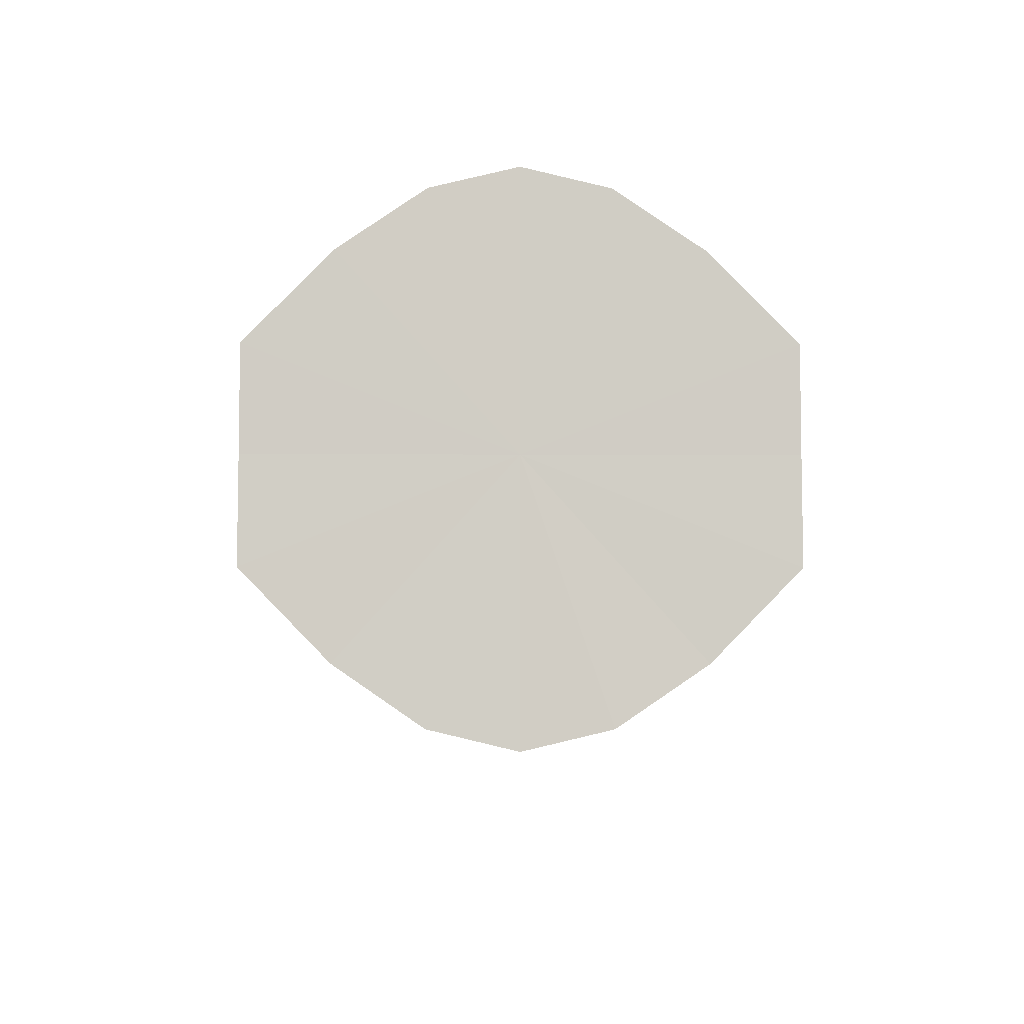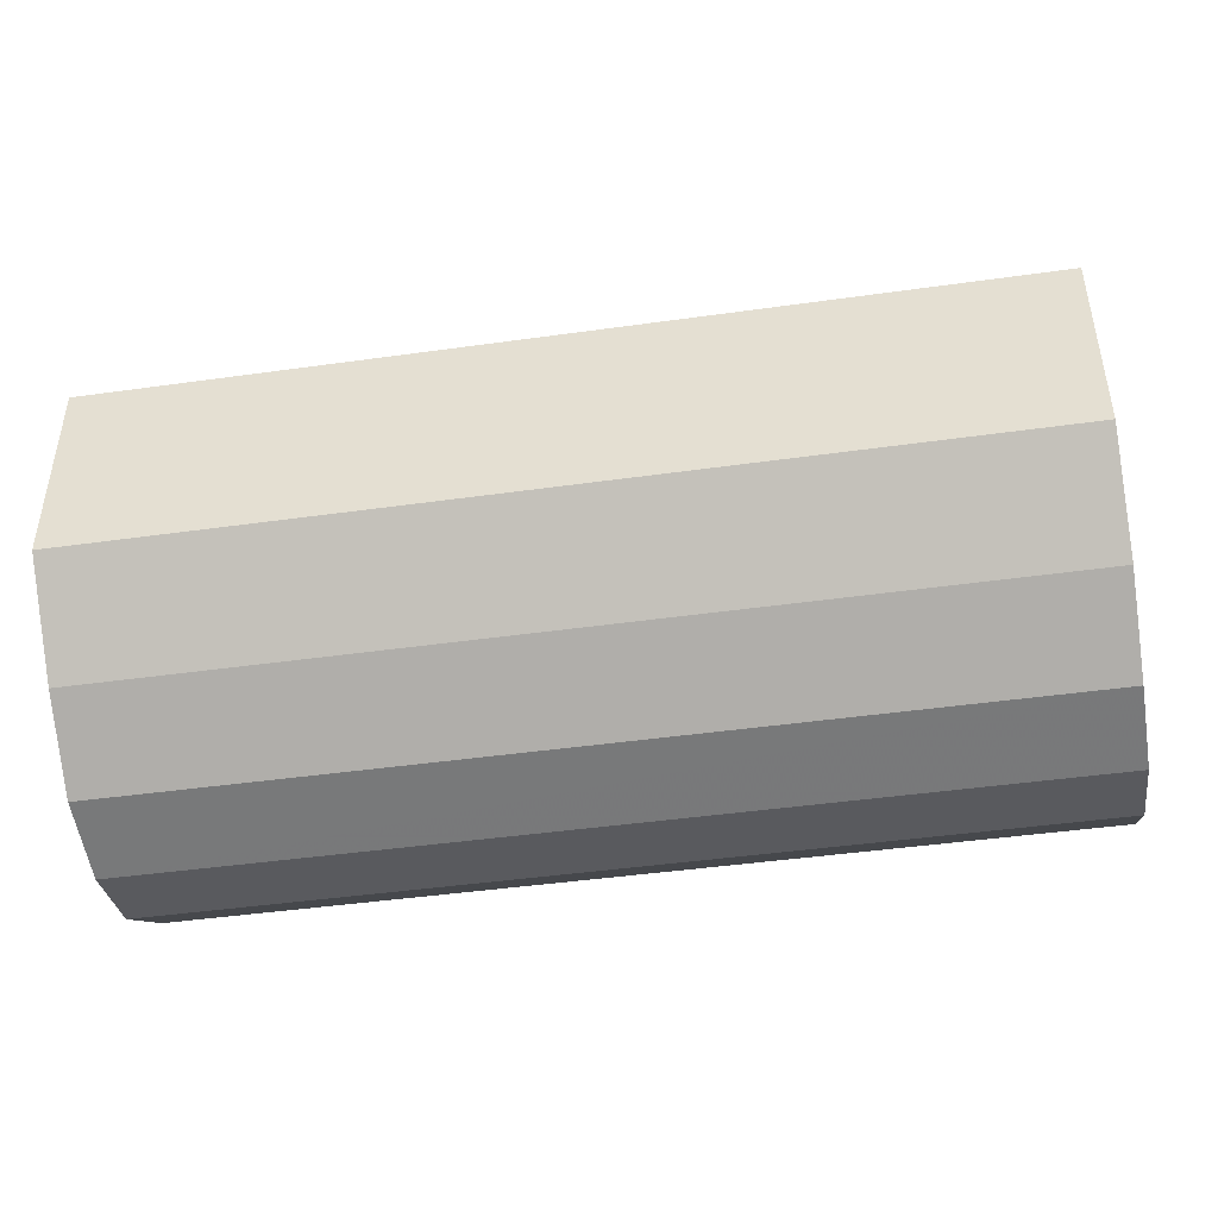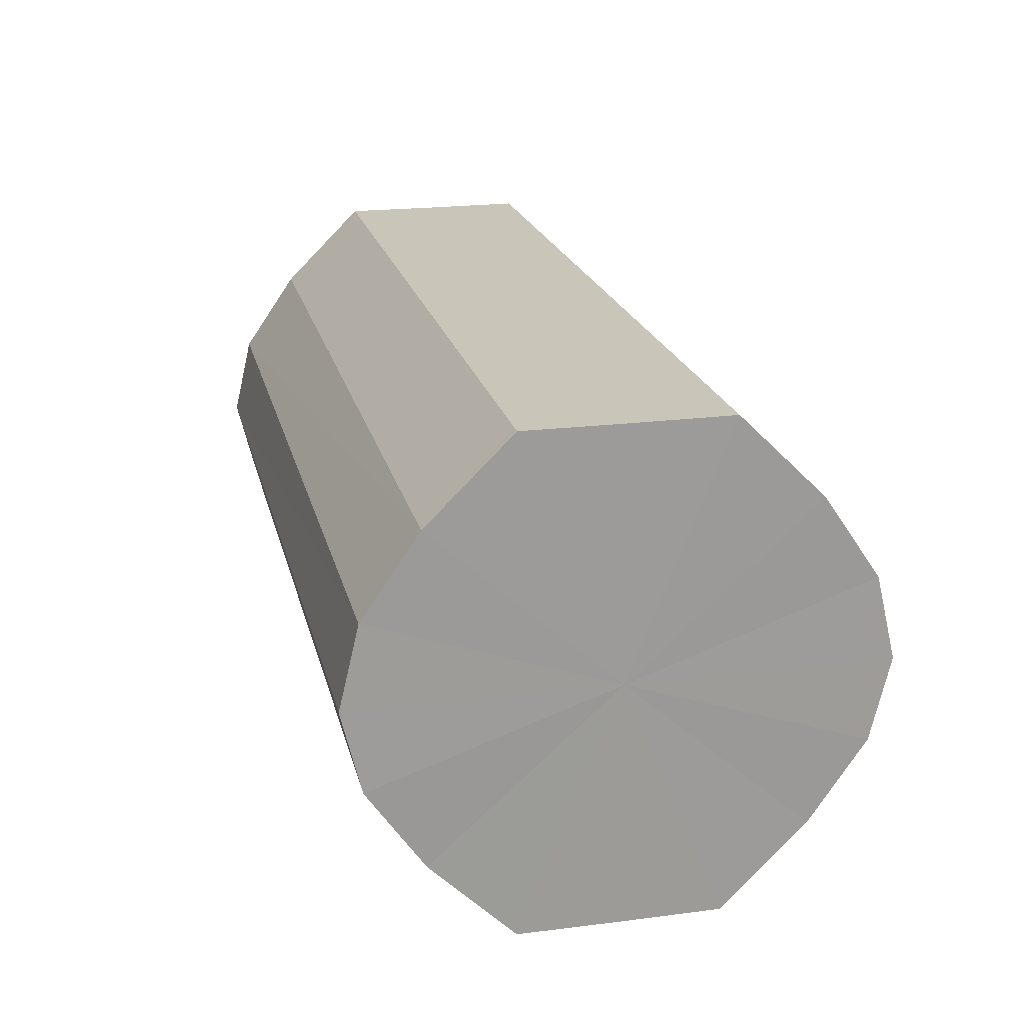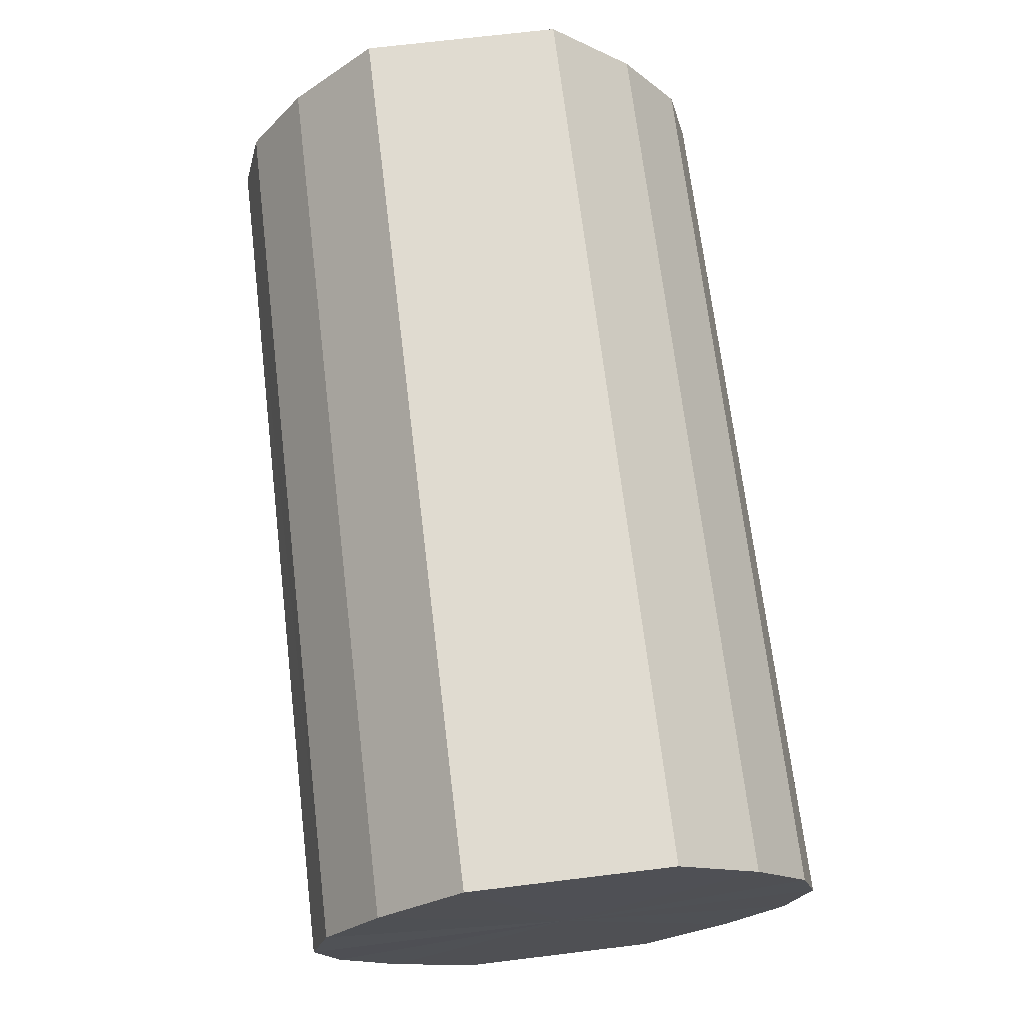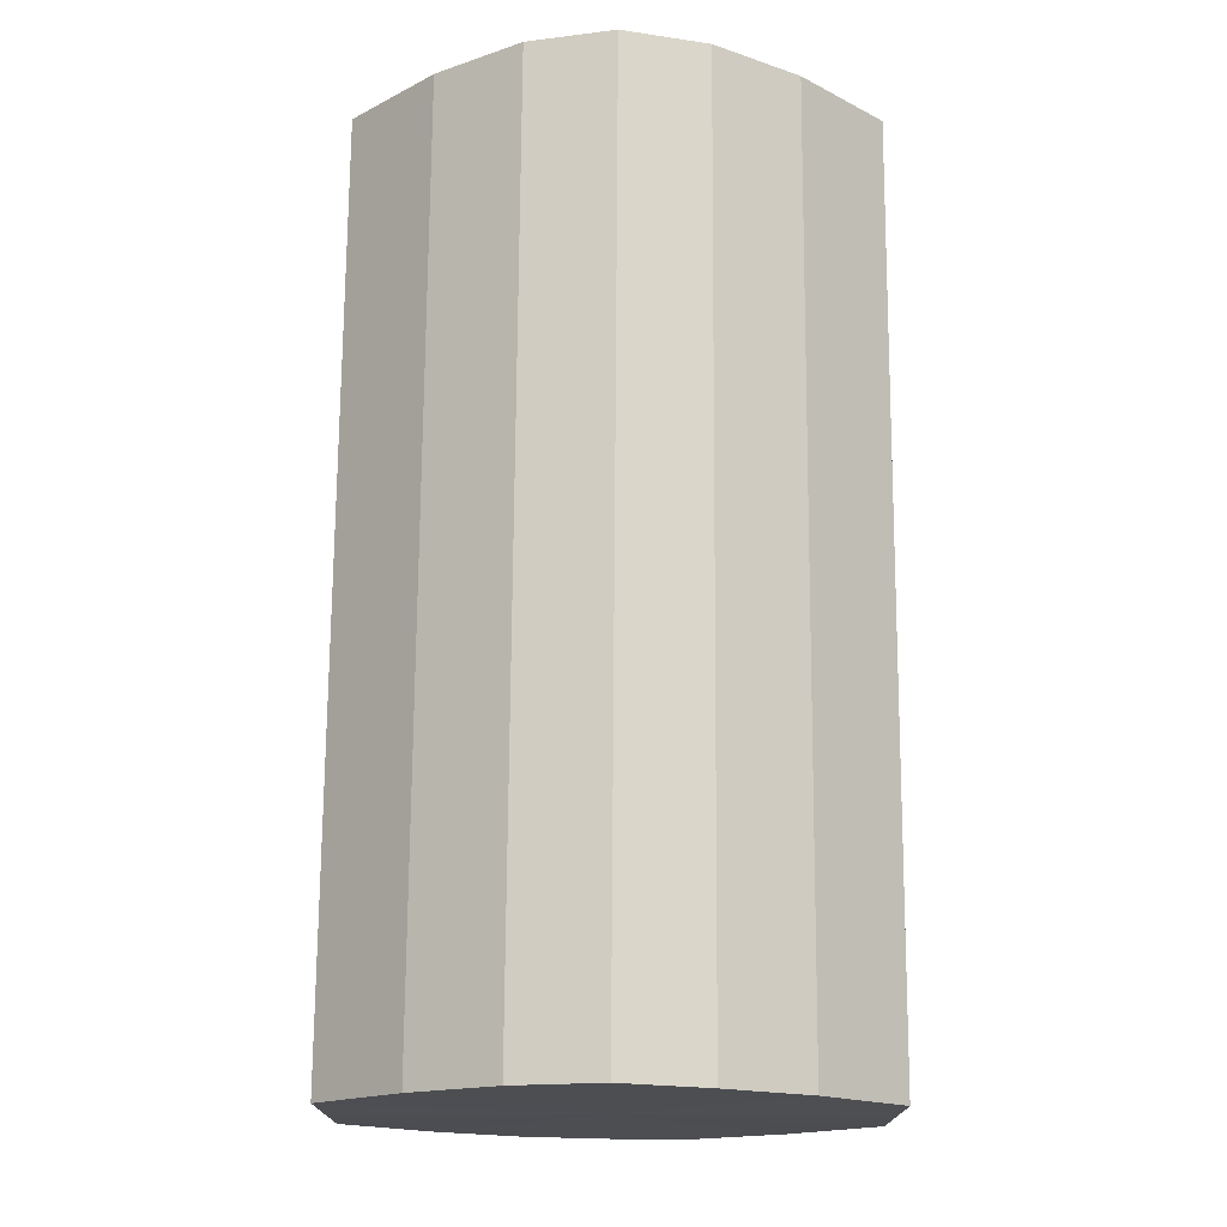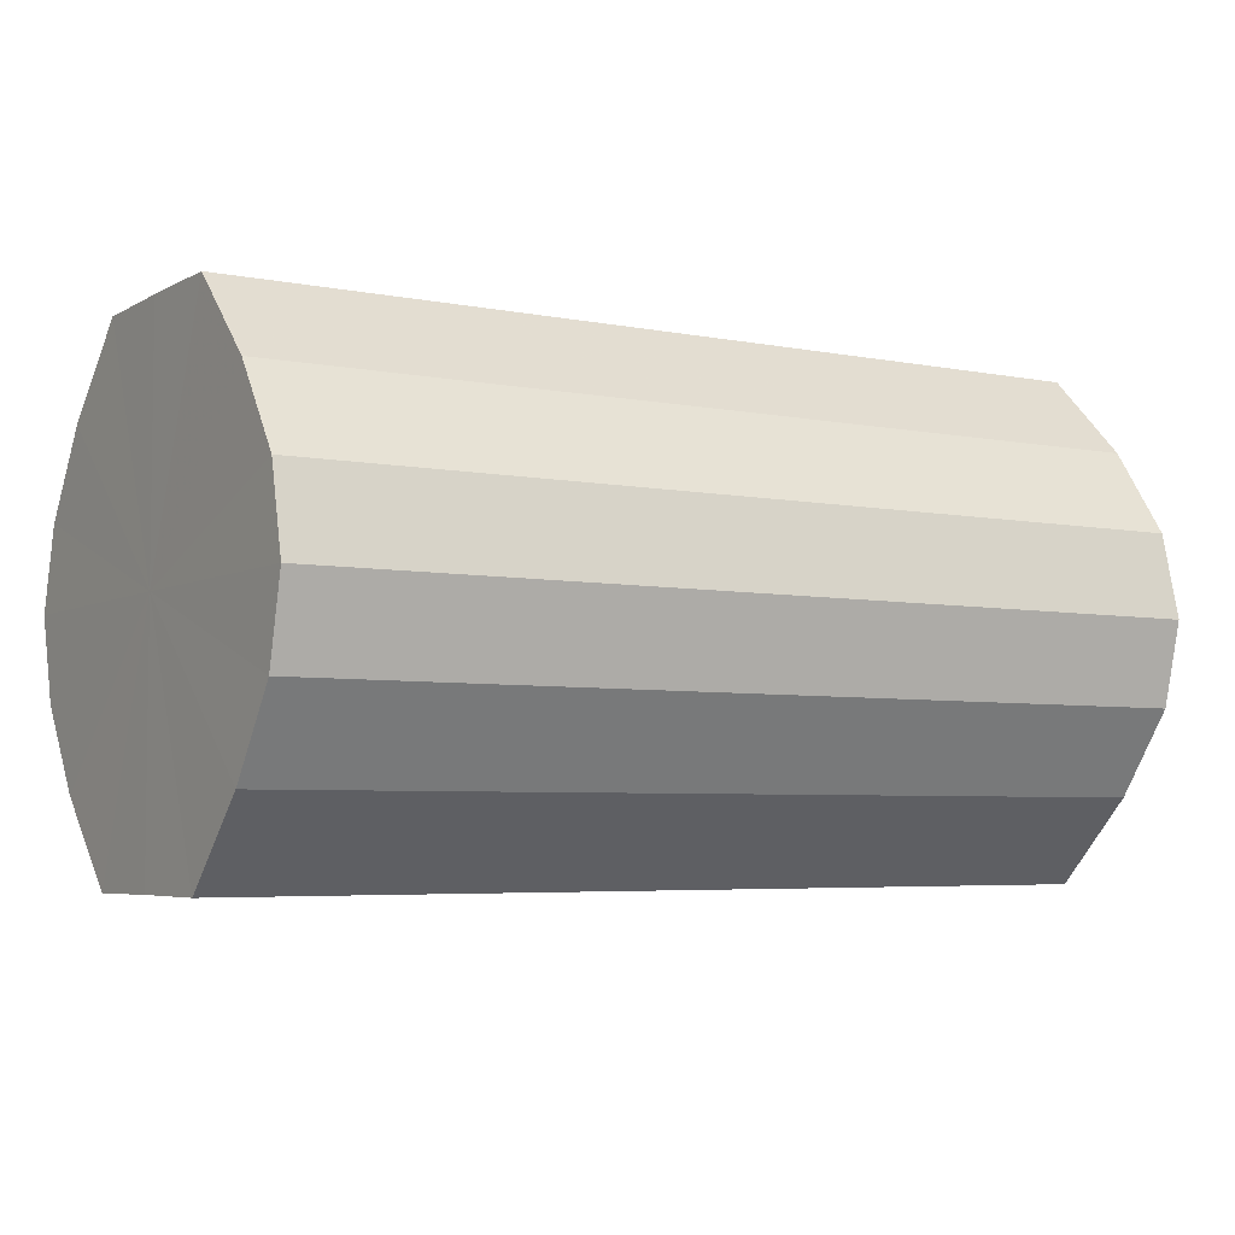
<metadata>
{"format":"obj","ext":"obj","renderer":"f3d","projection":"perspective","resolution":1024,"background":"white","views":[{"elev":-6.4,"azim":-91.0,"up":"+Z"},{"elev":-44.7,"azim":9.3,"up":"+Z"},{"elev":20.6,"azim":77.1,"up":"+Y"},{"elev":69.8,"azim":83.1,"up":"+Y"},{"elev":73.2,"azim":-89.6,"up":"+Z"},{"elev":-5.0,"azim":147.9,"up":"+Y"}]}
</metadata>
<code>
o 3518
v 2217 1879 7.603
v 2217 1879 7.605
v 2217 1879 7.603
v 2217 1879 7.612
v 2217 1879 7.605
v 2217 1879 7.605
v 2217 1879 7.605
v 2217 1879 7.622
v 2217 1879 7.612
v 2217 1879 7.612
v 2217 1879 7.612
v 2217 1879 7.635
v 2217 1879 7.622
v 2217 1879 7.622
v 2217 1879 7.622
v 2217 1879 7.647
v 2217 1879 7.635
v 2217 1879 7.635
v 2217 1879 7.635
v 2217 1879 7.657
v 2217 1879 7.647
v 2217 1879 7.647
v 2217 1879 7.647
v 2217 1879 7.664
v 2217 1879 7.657
v 2217 1879 7.657
v 2217 1879 7.657
v 2217 1879 7.666
v 2217 1879 7.664
v 2217 1879 7.664
v 2217 1879 7.664
v 2217 1879 7.666
v 2217 1879 7.603
v 2217 1879 7.605
v 2217 1879 7.605
v 2217 1879 7.612
v 2217 1879 7.612
v 2217 1879 7.605
v 2217 1879 7.603
v 2217 1879 7.612
v 2217 1879 7.605
v 2217 1879 7.622
v 2217 1879 7.622
v 2217 1879 7.622
v 2217 1879 7.612
v 2217 1879 7.635
v 2217 1879 7.622
v 2217 1879 7.635
v 2217 1879 7.635
v 2217 1879 7.647
v 2217 1879 7.635
v 2217 1879 7.657
v 2217 1879 7.647
v 2217 1879 7.647
v 2217 1879 7.647
v 2217 1879 7.664
v 2217 1879 7.657
v 2217 1879 7.666
v 2217 1879 7.664
v 2217 1879 7.657
v 2217 1879 7.657
v 2217 1879 7.664
v 2217 1879 7.666
v 2217 1879 7.664
v 2217 1879 7.635
v 2217 1879 7.605
v 2217 1879 7.603
v 2217 1879 7.612
v 2217 1879 7.605
v 2217 1879 7.622
v 2217 1879 7.612
v 2217 1879 7.635
v 2217 1879 7.622
v 2217 1879 7.647
v 2217 1879 7.635
v 2217 1879 7.657
v 2217 1879 7.647
v 2217 1879 7.664
v 2217 1879 7.657
v 2217 1879 7.666
v 2217 1879 7.664
v 2217 1879 7.635
v 2217 1879 7.603
v 2217 1879 7.605
v 2217 1879 7.605
v 2217 1879 7.612
v 2217 1879 7.612
v 2217 1879 7.622
v 2217 1879 7.622
v 2217 1879 7.635
v 2217 1879 7.635
v 2217 1879 7.647
v 2217 1879 7.647
v 2217 1879 7.657
v 2217 1879 7.657
v 2217 1879 7.664
v 2217 1879 7.664
v 2217 1879 7.666
f 1 2 3
f 2 4 5
f 6 1 7
f 4 8 9
f 10 6 11
f 8 12 13
f 14 10 15
f 12 16 17
f 18 14 19
f 16 20 21
f 22 18 23
f 20 24 25
f 26 22 27
f 24 28 29
f 30 26 31
f 28 30 32
f 33 34 35
f 35 36 37
f 38 39 33
f 40 41 38
f 37 42 43
f 44 45 40
f 46 47 44
f 43 48 49
f 50 51 46
f 52 53 50
f 49 54 55
f 56 57 52
f 58 59 56
f 55 60 61
f 62 63 58
f 61 64 62
f 65 66 67
f 65 68 66
f 65 67 69
f 65 70 68
f 65 69 71
f 65 72 70
f 65 71 73
f 65 74 72
f 65 73 75
f 65 76 74
f 65 75 77
f 65 78 76
f 65 77 79
f 65 80 78
f 65 79 81
f 65 81 80
f 82 83 84
f 82 85 83
f 82 84 86
f 82 87 85
f 82 86 88
f 82 89 87
f 82 88 90
f 82 91 89
f 82 90 92
f 82 93 91
f 82 92 94
f 82 95 93
f 82 94 96
f 82 97 95
f 82 96 98
f 82 98 97

</code>
